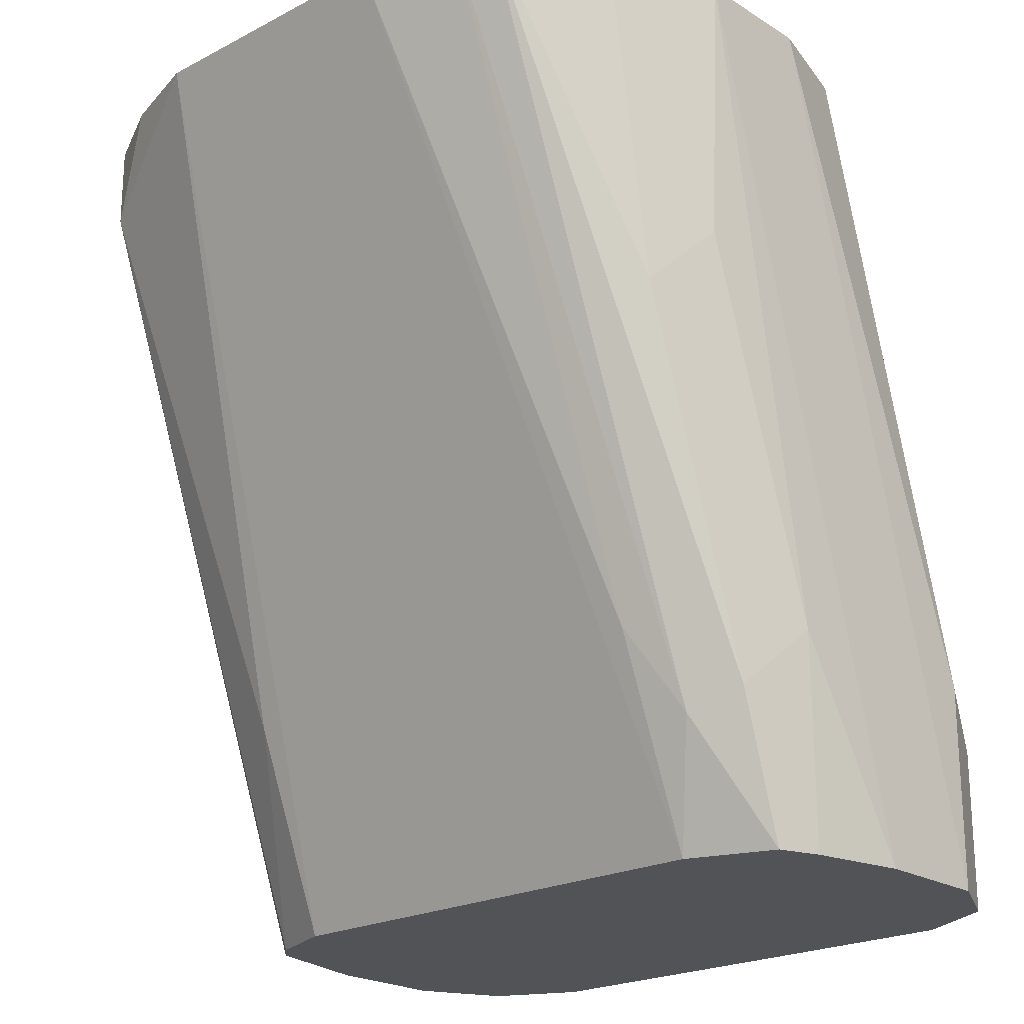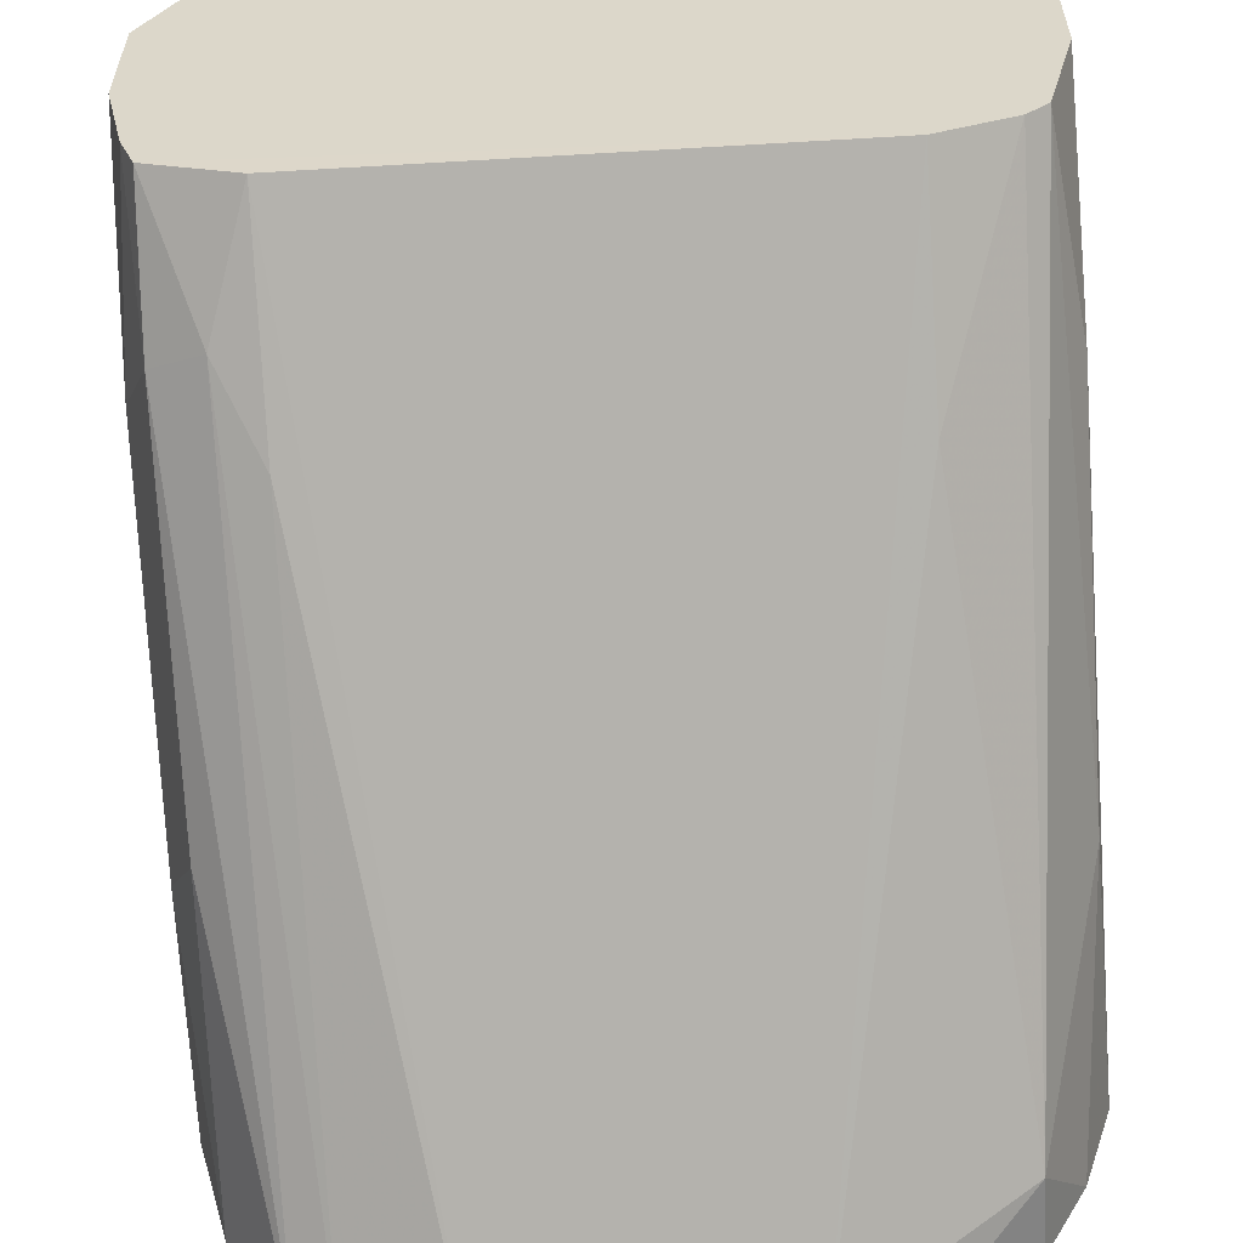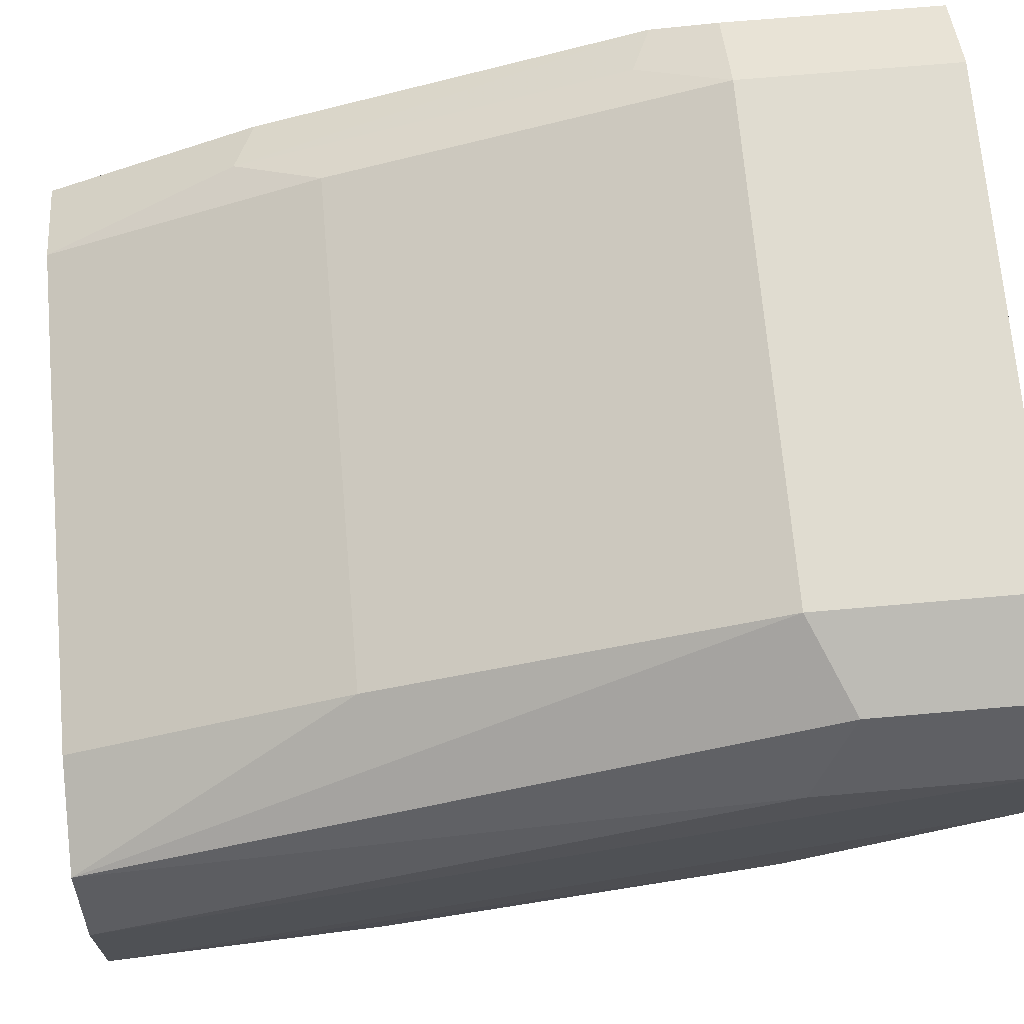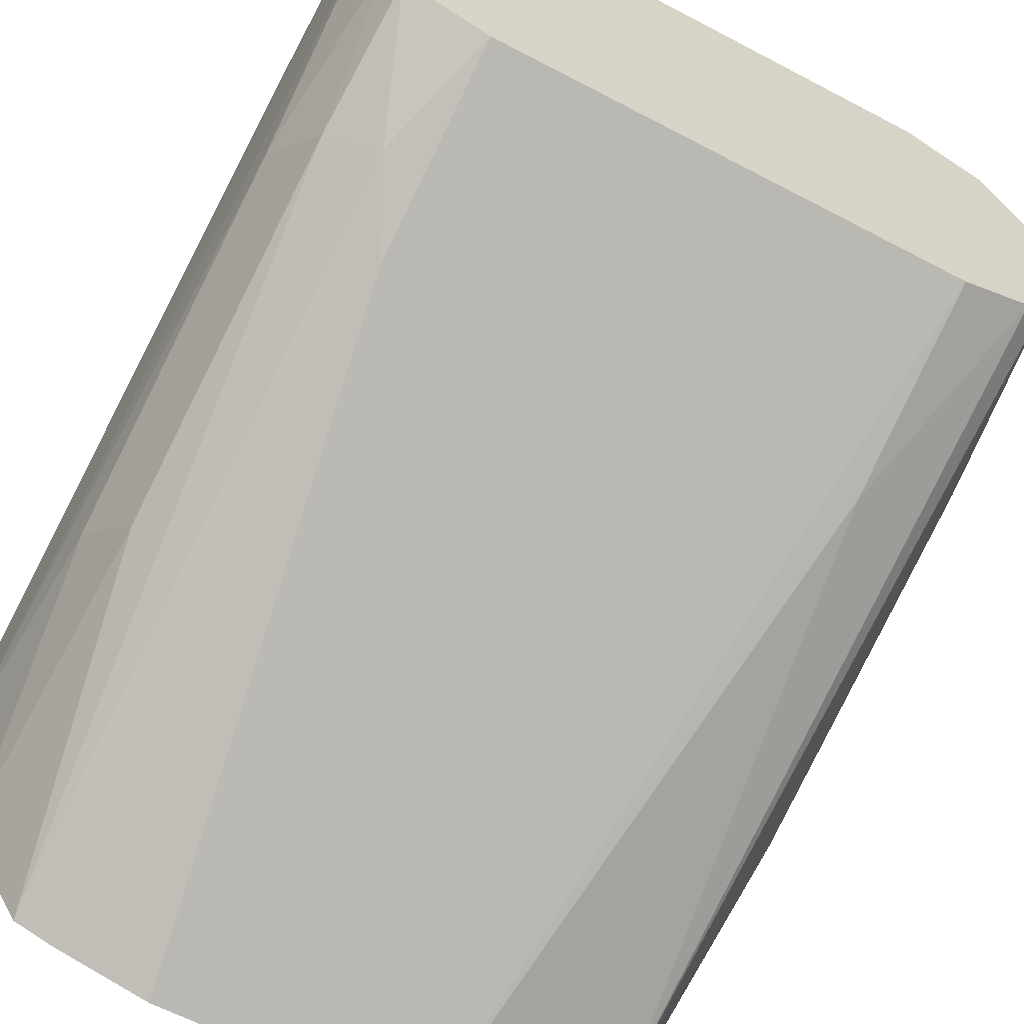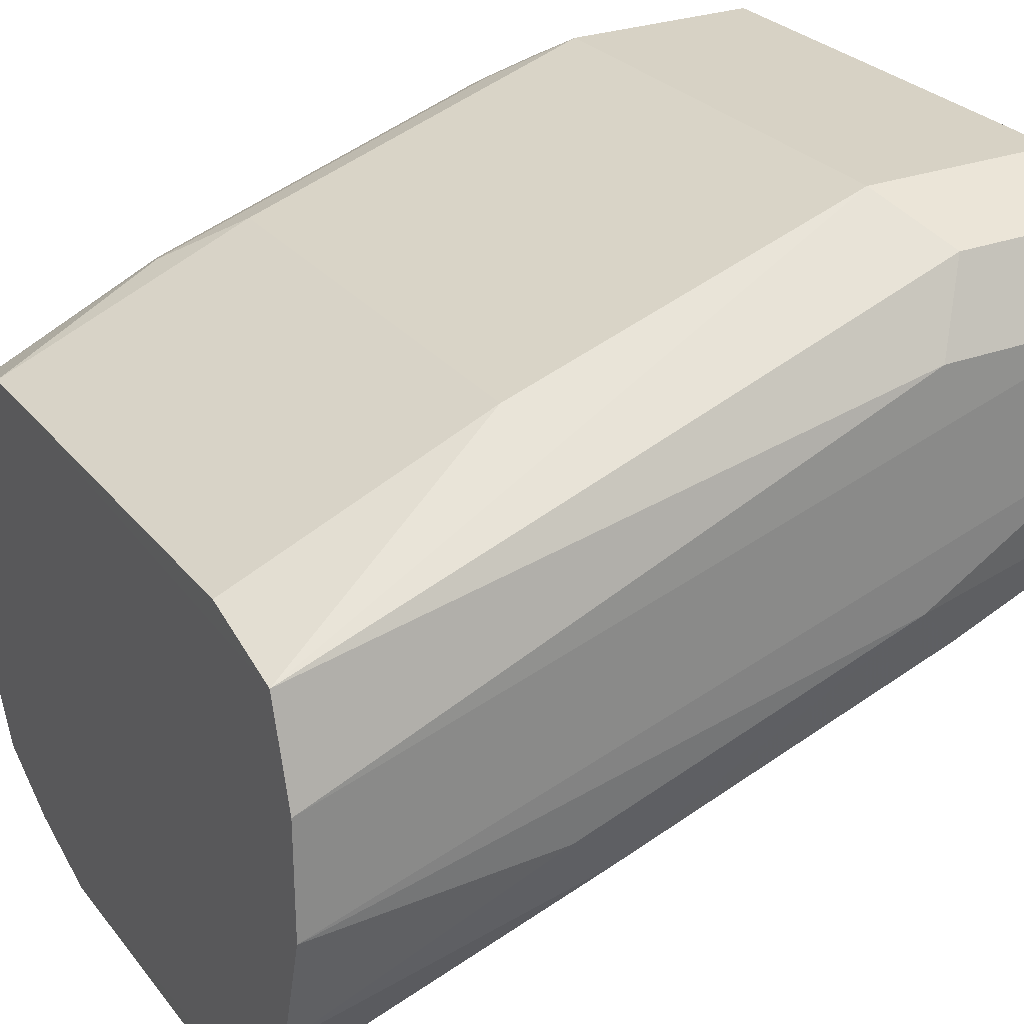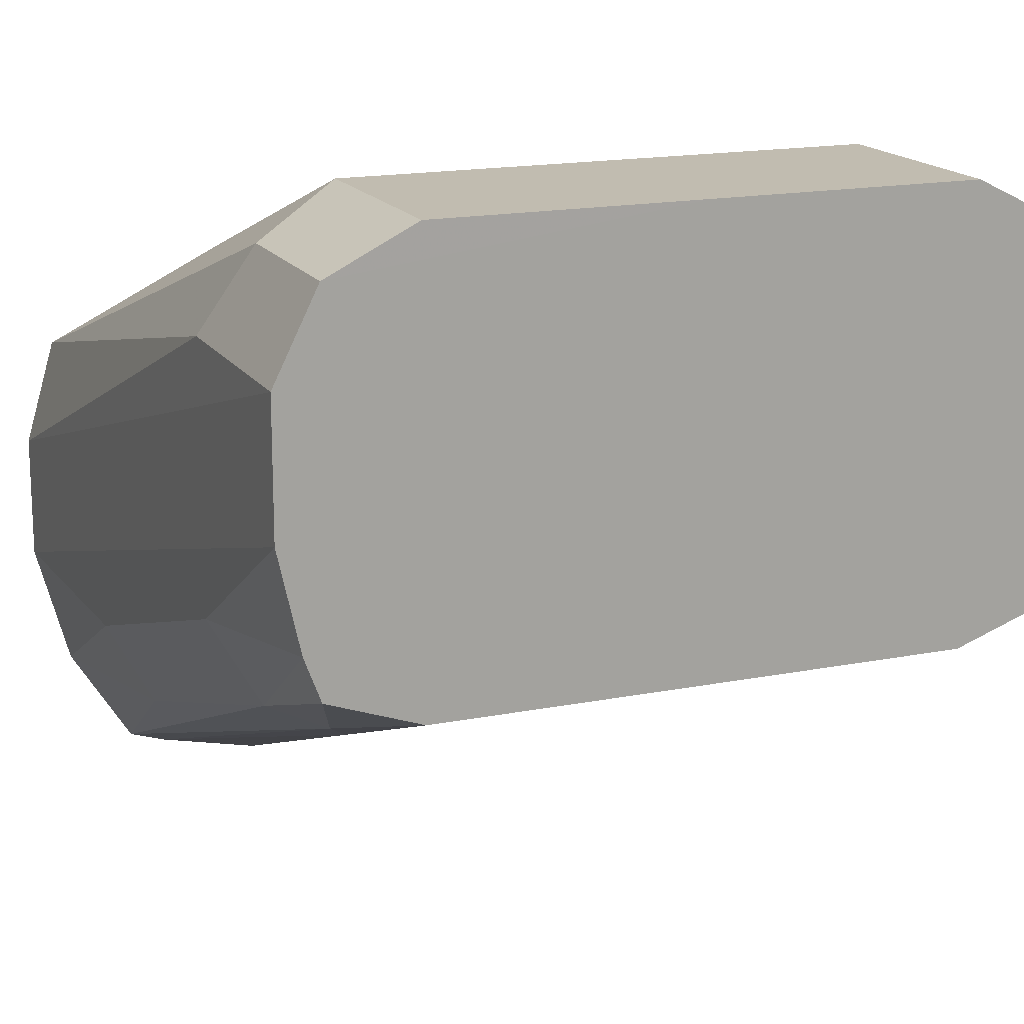
<metadata>
{"format":"obj","ext":"obj","renderer":"f3d","projection":"perspective","resolution":1024,"background":"white","views":[{"elev":-21.8,"azim":42.5,"up":"+Z"},{"elev":-58.0,"azim":-176.5,"up":"+Y"},{"elev":69.6,"azim":85.0,"up":"+Y"},{"elev":-62.7,"azim":151.9,"up":"+Y"},{"elev":27.3,"azim":60.0,"up":"+Y"},{"elev":16.5,"azim":157.8,"up":"+Y"}]}
</metadata>
<code>
v 0.06779 0.4745 -0.5423
v 0.06779 0.4406 -0.4407
v 0.0964 0.4014 -0.3668
v 0.06779 0.4097 -0.3668
v -0.06779 0.4098 -0.3668
v -0.06779 0.4406 -0.4407
v -0.07908 0.4293 -0.4181
v -0.06779 0.4745 -0.5423
v -9.247e-05 0.4745 -0.599
v 0.06779 0.4745 -0.5989
v 0.09038 0.4632 -0.5989
v 0.09038 0.4632 -0.5536
v 0.1017 0.4406 -0.5989
v 0.1017 0.4406 -0.5423
v 0.1047 0.3728 -0.3668
v -0.03693 0.2681 -0.3668
v 0.1047 0.339 -0.3668
v 0.1017 0.4067 -0.5989
v 0.096 0.3812 -0.5989
v 0.09181 0.37 -0.5989
v 0.0932 0.3559 -0.5593
v 0.1017 0.3728 -0.5423
v 0.1017 0.339 -0.4407
v 0.0932 0.322 -0.4576
v 0.07803 0.2777 -0.3668
v 0.07908 0.3503 -0.5649
v 0.06779 0.3615 -0.5989
v 0.06779 0.339 -0.5423
v 0.06789 0.2744 -0.3668
v 0.03991 0.2682 -0.3668
v -0.06779 0.3615 -0.599
v -0.09376 0.3739 -0.599
v -0.08794 0.3686 -0.599
v -0.08474 0.2881 -0.3898
v -0.06779 0.339 -0.5423
v -0.06254 0.2764 -0.3668
v -0.08474 0.2881 -0.3668
v -0.09644 0.3103 -0.3668
v -0.1017 0.339 -0.4407
v -0.1017 0.3728 -0.5423
v -0.1017 0.4067 -0.599
v -0.1047 0.3359 -0.3668
v -0.1047 0.3698 -0.3668
v -0.1017 0.4406 -0.599
v -0.09038 0.4632 -0.599
v -0.09321 0.4576 -0.5254
v -0.09038 0.4632 -0.5423
v -0.07908 0.4632 -0.5197
v -0.09321 0.4237 -0.4237
v -0.1017 0.4406 -0.5423
v -0.1017 0.4067 -0.4407
v -0.1017 0.3799 -0.3668
v -0.09307 0.3971 -0.3668
v -0.06779 0.4745 -0.599
v 0.09536 0.3051 -0.3668
f 46 49 7
f 42 43 41
f 41 43 44
f 41 44 32
f 44 45 32
f 46 8 47
f 46 47 45
f 42 38 43
f 46 48 8
f 46 7 48
f 46 45 44
f 42 39 38
f 39 32 34
f 40 42 41
f 40 41 32
f 40 32 39
f 39 34 38
f 37 38 34
f 37 16 38
f 36 16 37
f 36 37 34
f 36 34 16
f 34 35 16
f 40 39 42
f 46 50 49
f 30 16 31
f 50 44 43
f 13 9 11
f 55 25 24
f 23 55 24
f 23 17 55
f 55 17 16
f 55 16 25
f 35 31 16
f 45 9 32
f 54 8 9
f 54 9 45
f 47 54 45
f 46 44 50
f 47 8 54
f 43 38 53
f 38 16 53
f 5 53 16
f 7 53 5
f 49 53 7
f 52 53 49
f 52 43 53
f 51 43 52
f 51 52 49
f 51 49 50
f 51 50 43
f 48 7 8
f 33 31 35
f 27 31 20
f 33 34 32
f 15 16 17
f 15 5 16
f 15 3 5
f 12 1 3
f 14 12 3
f 14 3 15
f 14 15 13
f 14 13 12
f 12 13 11
f 12 11 1
f 10 1 11
f 10 11 9
f 10 9 1
f 33 35 34
f 2 1 8
f 6 2 8
f 6 8 7
f 6 7 5
f 6 5 2
f 4 2 5
f 4 5 3
f 4 3 2
f 2 3 1
f 15 17 18
f 15 18 13
f 1 9 8
f 19 9 18
f 18 9 13
f 33 32 31
f 31 32 9
f 31 9 20
f 27 30 31
f 29 30 28
f 29 16 30
f 29 25 16
f 26 25 29
f 26 29 28
f 26 28 27
f 27 28 30
f 26 20 21
f 19 20 9
f 26 27 20
f 19 21 20
f 19 22 21
f 22 18 17
f 19 18 22
f 22 17 23
f 22 23 24
f 22 24 21
f 21 24 25
f 26 21 25

</code>
